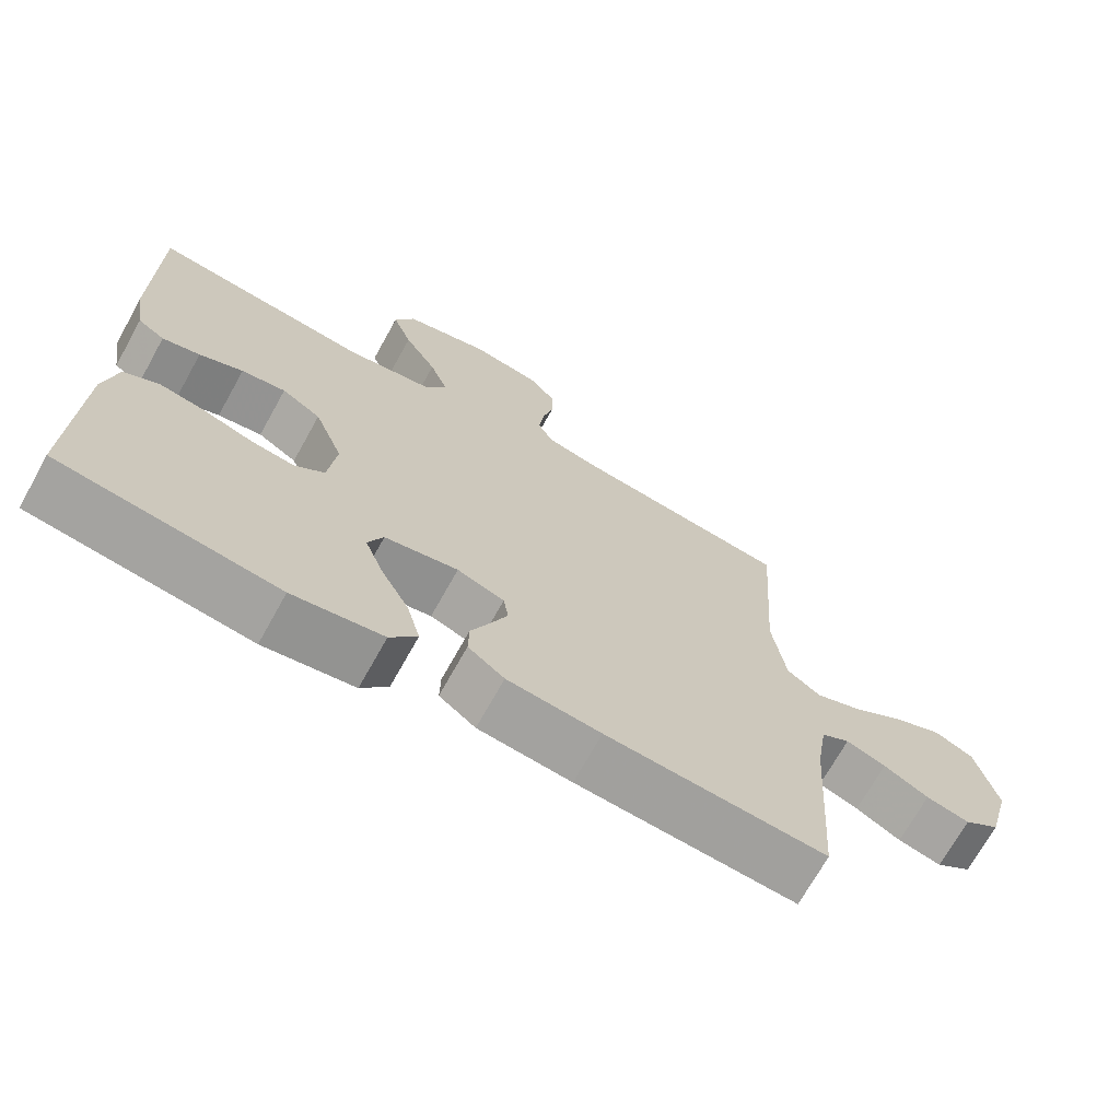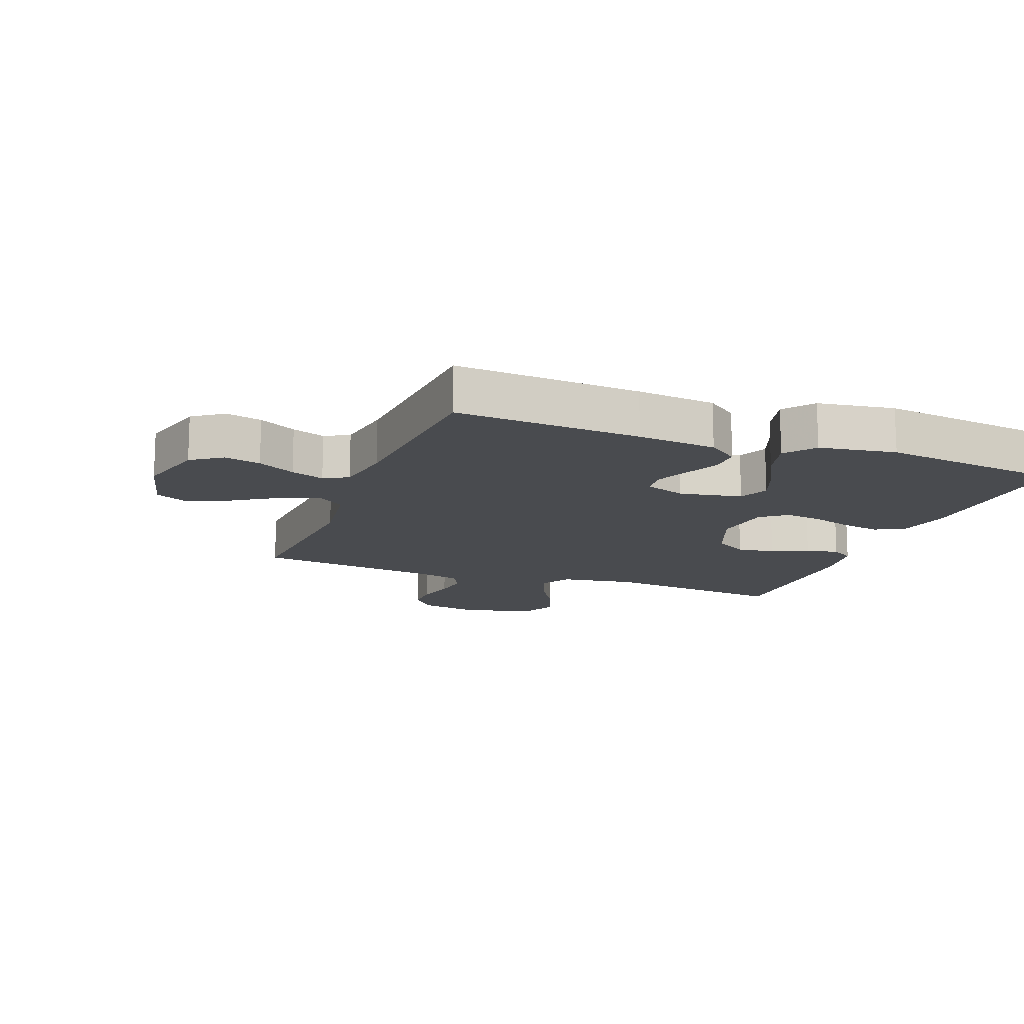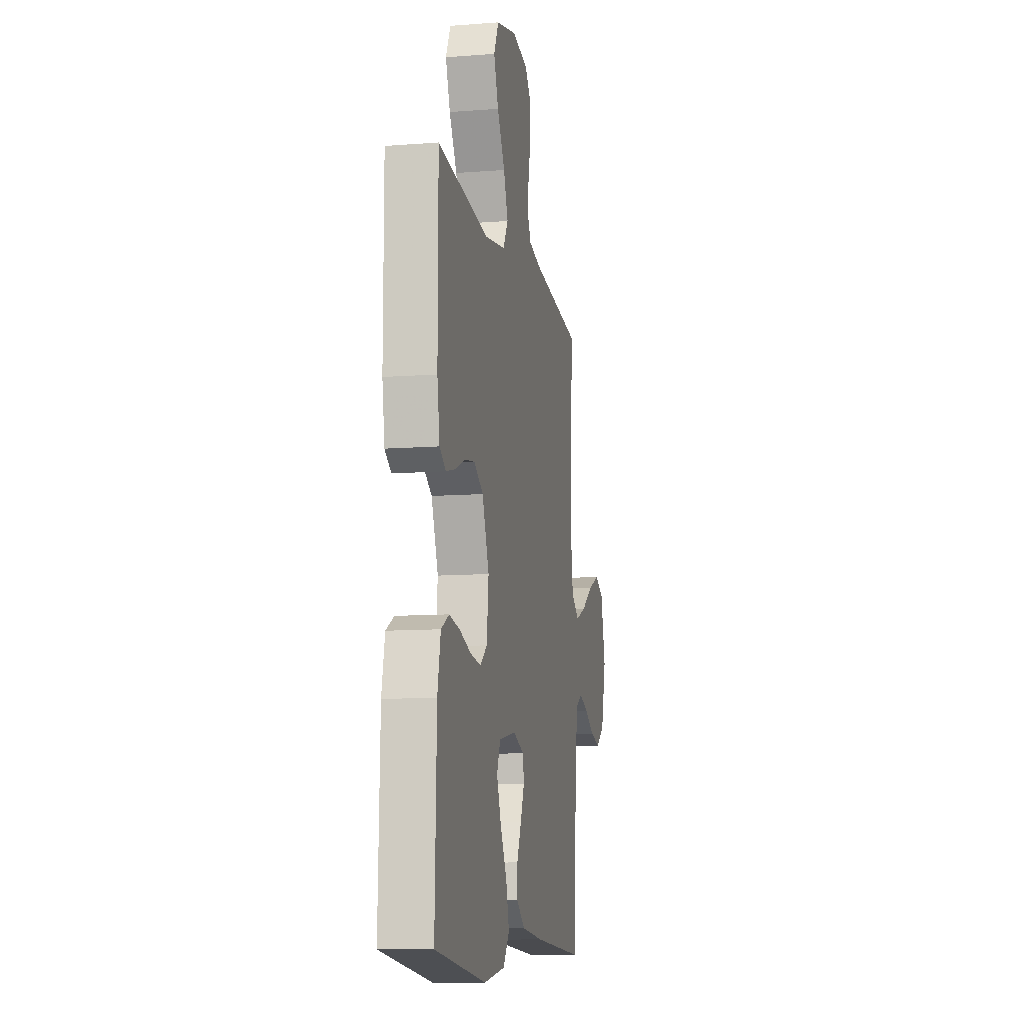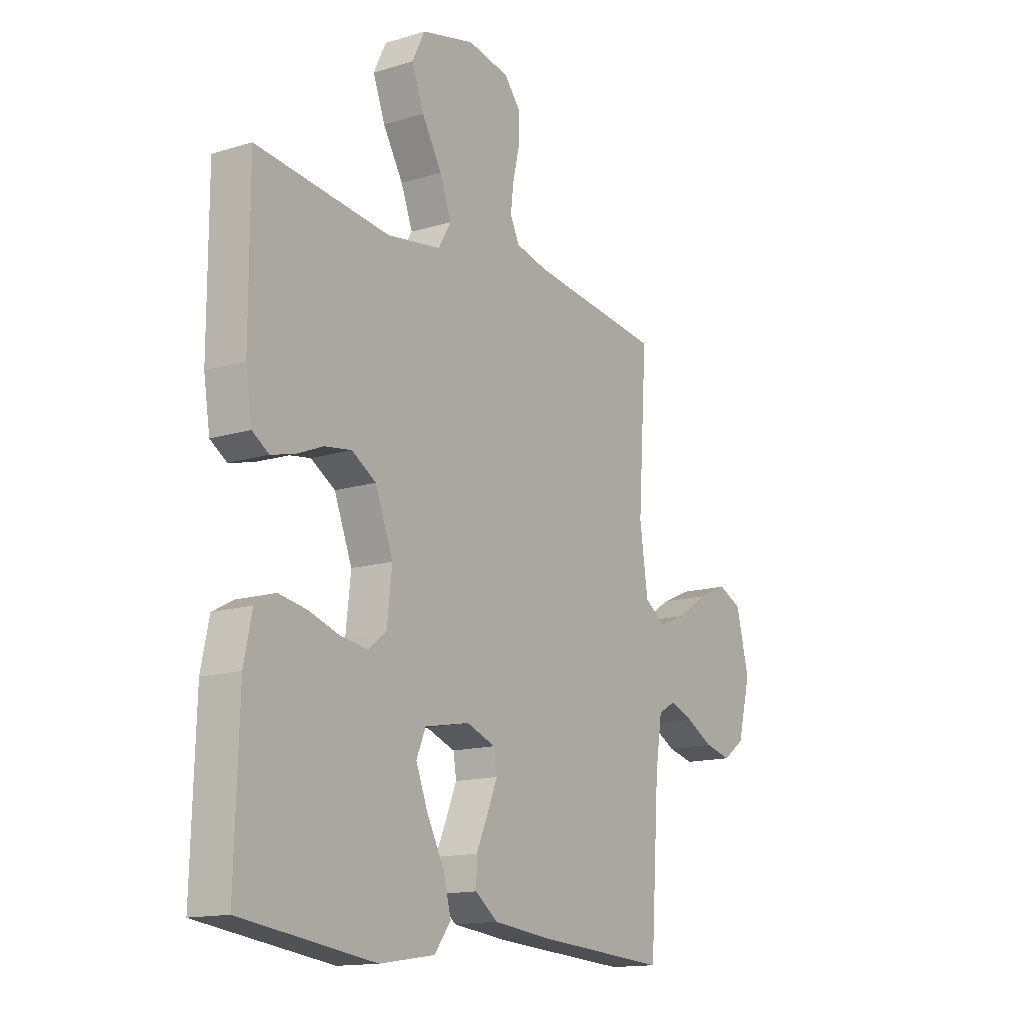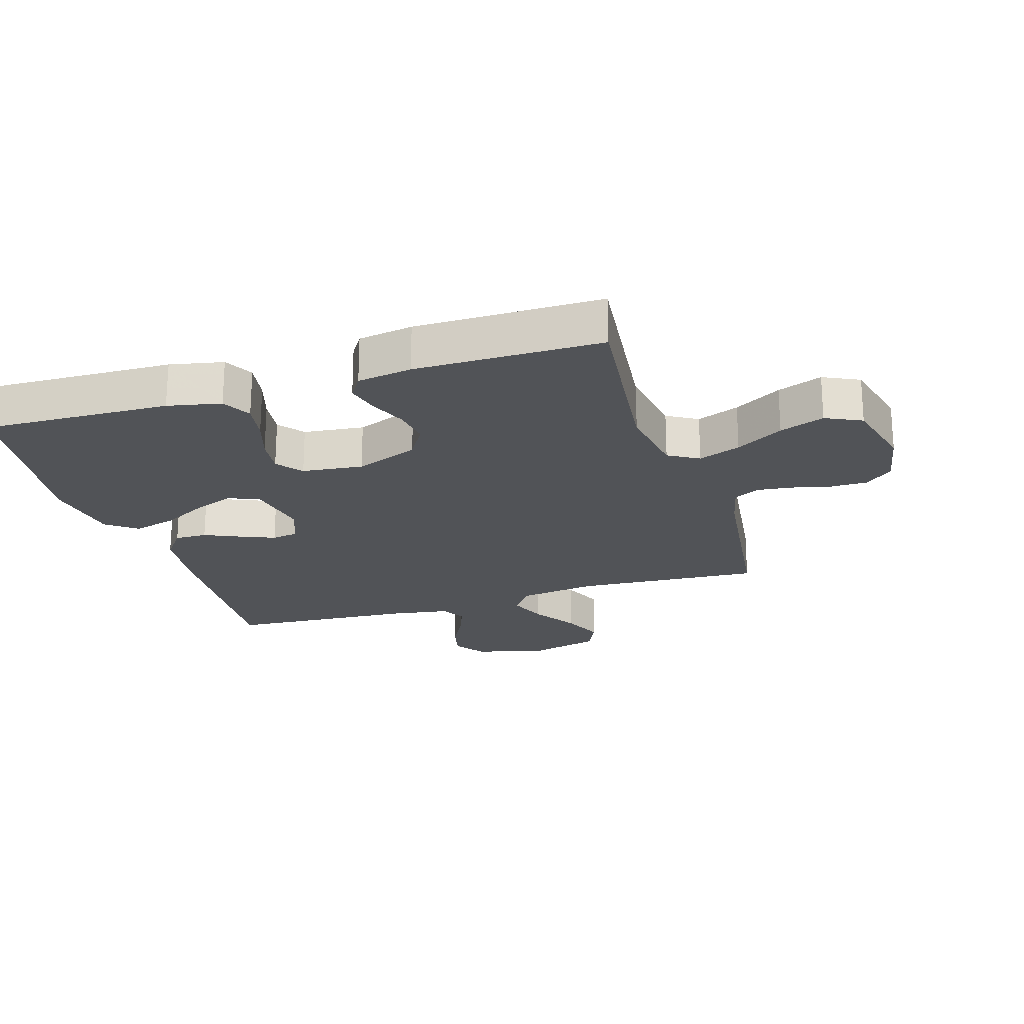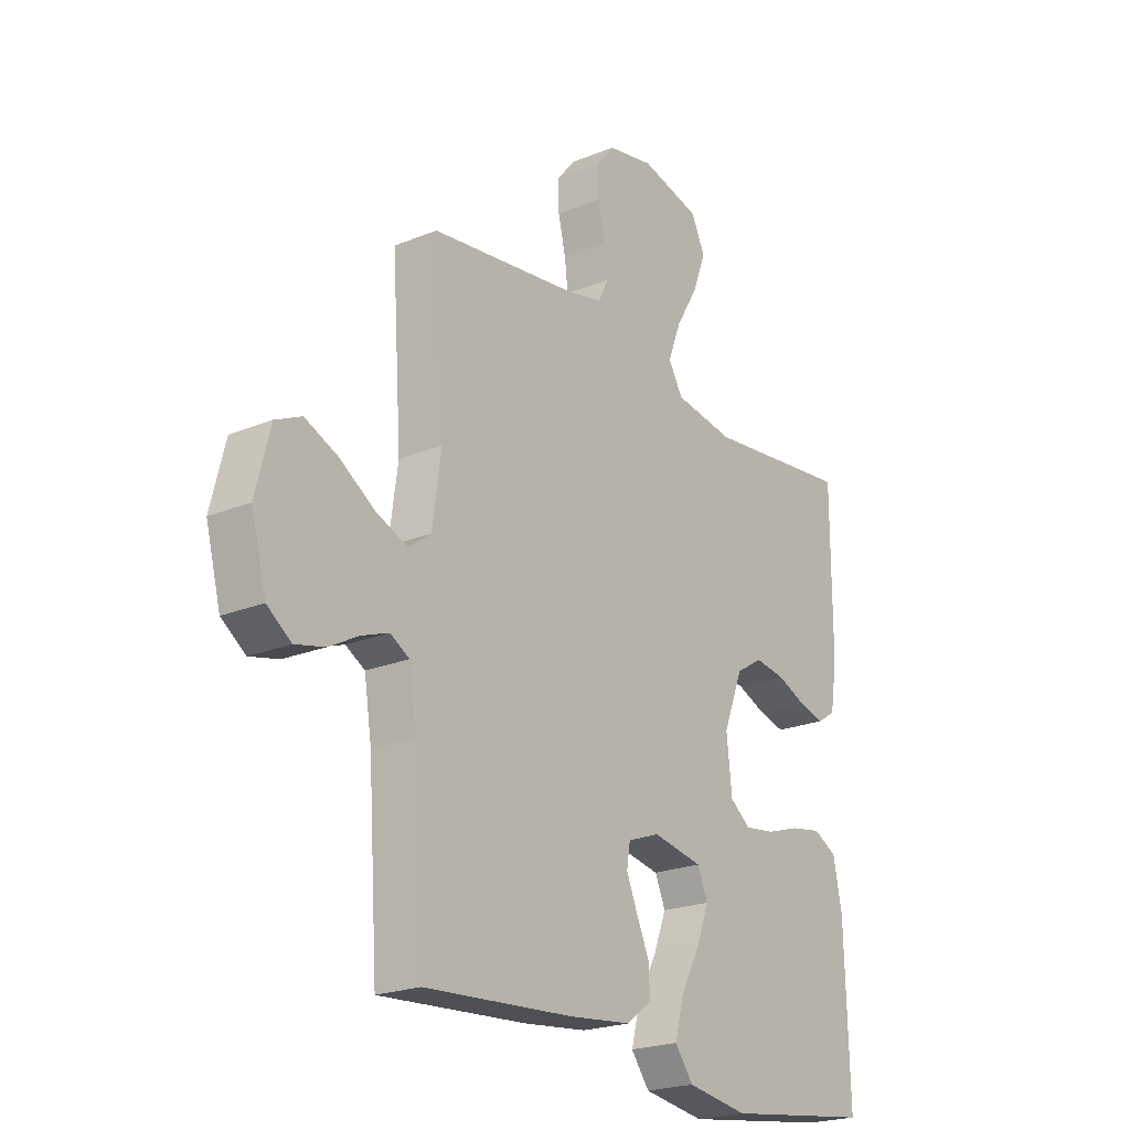
<metadata>
{"format":"obj","ext":"obj","renderer":"f3d","projection":"perspective","resolution":1024,"background":"white","views":[{"elev":-70.4,"azim":-29.1,"up":"+Z"},{"elev":-14.0,"azim":159.2,"up":"+Y"},{"elev":-10.5,"azim":-79.0,"up":"+Z"},{"elev":-14.5,"azim":-56.3,"up":"+Z"},{"elev":-21.9,"azim":-72.7,"up":"+Y"},{"elev":-22.0,"azim":125.6,"up":"+Z"}]}
</metadata>
<code>
v -0.5 0.07 -0.5
v -0.491 0.07 -0.2
v -0.473 0.07 -0.114
v -0.426 0.07 -0.089
v -0.363 0.07 -0.1
v -0.295 0.07 -0.122
v -0.234 0.07 -0.13
v -0.193 0.07 -0.098
v -0.182 0.07 0
v -0.222 0.07 0.102
v -0.276 0.07 0.135
v -0.337 0.07 0.126
v -0.397 0.07 0.101
v -0.449 0.07 0.088
v -0.486 0.07 0.112
v -0.5 0.07 0.2
v -0.5 0.07 0.5
v -0.2 0.07 0.466
v -0.079 0.07 0.485
v -0.05 0.07 0.534
v -0.076 0.07 0.602
v -0.121 0.07 0.678
v -0.148 0.07 0.75
v -0.12 0.07 0.808
v 0 0.07 0.838
v 0.094 0.07 0.82
v 0.13 0.07 0.776
v 0.13 0.07 0.717
v 0.115 0.07 0.654
v 0.108 0.07 0.597
v 0.129 0.07 0.555
v 0.2 0.07 0.538
v 0.5 0.07 0.5
v 0.48 0.07 0.2
v 0.498 0.07 0.073
v 0.544 0.07 0.04
v 0.607 0.07 0.065
v 0.678 0.07 0.111
v 0.745 0.07 0.14
v 0.798 0.07 0.115
v 0.827 0.07 0
v 0.797 0.07 -0.114
v 0.748 0.07 -0.149
v 0.689 0.07 -0.135
v 0.628 0.07 -0.102
v 0.574 0.07 -0.082
v 0.535 0.07 -0.104
v 0.52 0.07 -0.2
v 0.5 0.07 -0.5
v 0.2 0.07 -0.48
v 0.072 0.07 -0.466
v 0.022 0.07 -0.428
v 0.023 0.07 -0.376
v 0.049 0.07 -0.318
v 0.072 0.07 -0.263
v 0.065 0.07 -0.22
v 0 0.07 -0.196
v -0.101 0.07 -0.215
v -0.122 0.07 -0.264
v -0.096 0.07 -0.331
v -0.057 0.07 -0.404
v -0.039 0.07 -0.472
v -0.076 0.07 -0.521
v -0.2 0.07 -0.54
v -0.5 0 -0.5
v -0.491 0 -0.2
v -0.473 0 -0.114
v -0.426 0 -0.089
v -0.363 0 -0.1
v -0.295 0 -0.122
v -0.234 0 -0.13
v -0.193 0 -0.098
v -0.182 0 0
v -0.222 0 0.102
v -0.276 0 0.135
v -0.337 0 0.126
v -0.397 0 0.101
v -0.449 0 0.088
v -0.486 0 0.112
v -0.5 0 0.2
v -0.5 0 0.5
v -0.2 0 0.466
v -0.079 0 0.485
v -0.05 0 0.534
v -0.076 0 0.602
v -0.121 0 0.678
v -0.148 0 0.75
v -0.12 0 0.808
v 0 0 0.838
v 0.094 0 0.82
v 0.13 0 0.776
v 0.13 0 0.717
v 0.115 0 0.654
v 0.108 0 0.597
v 0.129 0 0.555
v 0.2 0 0.538
v 0.5 0 0.5
v 0.48 0 0.2
v 0.498 0 0.073
v 0.544 0 0.04
v 0.607 0 0.065
v 0.678 0 0.111
v 0.745 0 0.14
v 0.798 0 0.115
v 0.827 0 0
v 0.797 0 -0.114
v 0.748 0 -0.149
v 0.689 0 -0.135
v 0.628 0 -0.102
v 0.574 0 -0.082
v 0.535 0 -0.104
v 0.52 0 -0.2
v 0.5 0 -0.5
v 0.2 0 -0.48
v 0.072 0 -0.466
v 0.022 0 -0.428
v 0.023 0 -0.376
v 0.049 0 -0.318
v 0.072 0 -0.263
v 0.065 0 -0.22
v 0 0 -0.196
v -0.101 0 -0.215
v -0.122 0 -0.264
v -0.096 0 -0.331
v -0.057 0 -0.404
v -0.039 0 -0.472
v -0.076 0 -0.521
v -0.2 0 -0.54
f 60 61 62 63
f 59 60 63 64
f 51 52 53 54
f 51 54 55
f 48 49 50 51
f 47 48 51 55
f 46 47 55 56
f 42 43 44 45
f 42 45 46
f 41 42 46
f 37 38 39 40
f 36 37 40 41
f 32 33 34
f 31 32 34 35
f 26 27 28 29
f 26 29 30
f 25 26 30
f 24 25 30
f 21 22 23 24
f 20 21 24 30
f 19 20 30 31
f 15 16 17 18
f 15 18 19
f 12 13 14 15
f 11 12 15 19
f 10 11 19 31
f 3 4 5 6
f 3 6 7
f 2 3 7
f 59 64 1 2
f 58 59 2 7
f 57 58 7 8
f 56 57 8 9
f 36 41 46 56
f 35 36 56 9
f 9 10 31 35
f 127 126 125 124
f 128 127 124 123
f 118 117 116 115
f 119 118 115
f 115 114 113 112
f 119 115 112 111
f 120 119 111 110
f 109 108 107 106
f 110 109 106
f 110 106 105
f 104 103 102 101
f 105 104 101 100
f 98 97 96
f 99 98 96 95
f 93 92 91 90
f 94 93 90
f 94 90 89
f 94 89 88
f 88 87 86 85
f 94 88 85 84
f 95 94 84 83
f 82 81 80 79
f 83 82 79
f 79 78 77 76
f 83 79 76 75
f 95 83 75 74
f 70 69 68 67
f 71 70 67
f 71 67 66
f 66 65 128 123
f 71 66 123 122
f 72 71 122 121
f 73 72 121 120
f 120 110 105 100
f 73 120 100 99
f 99 95 74 73
f 1 65 66 2
f 2 66 67 3
f 3 67 68 4
f 4 68 69 5
f 5 69 70 6
f 6 70 71 7
f 7 71 72 8
f 8 72 73 9
f 9 73 74 10
f 10 74 75 11
f 11 75 76 12
f 12 76 77 13
f 13 77 78 14
f 14 78 79 15
f 15 79 80 16
f 16 80 81 17
f 17 81 82 18
f 18 82 83 19
f 19 83 84 20
f 20 84 85 21
f 21 85 86 22
f 22 86 87 23
f 23 87 88 24
f 24 88 89 25
f 25 89 90 26
f 26 90 91 27
f 27 91 92 28
f 28 92 93 29
f 29 93 94 30
f 30 94 95 31
f 31 95 96 32
f 32 96 97 33
f 33 97 98 34
f 34 98 99 35
f 35 99 100 36
f 36 100 101 37
f 37 101 102 38
f 38 102 103 39
f 39 103 104 40
f 40 104 105 41
f 41 105 106 42
f 42 106 107 43
f 43 107 108 44
f 44 108 109 45
f 45 109 110 46
f 46 110 111 47
f 47 111 112 48
f 48 112 113 49
f 49 113 114 50
f 50 114 115 51
f 51 115 116 52
f 52 116 117 53
f 53 117 118 54
f 54 118 119 55
f 55 119 120 56
f 56 120 121 57
f 57 121 122 58
f 58 122 123 59
f 59 123 124 60
f 60 124 125 61
f 61 125 126 62
f 62 126 127 63
f 63 127 128 64
f 64 128 65 1

</code>
